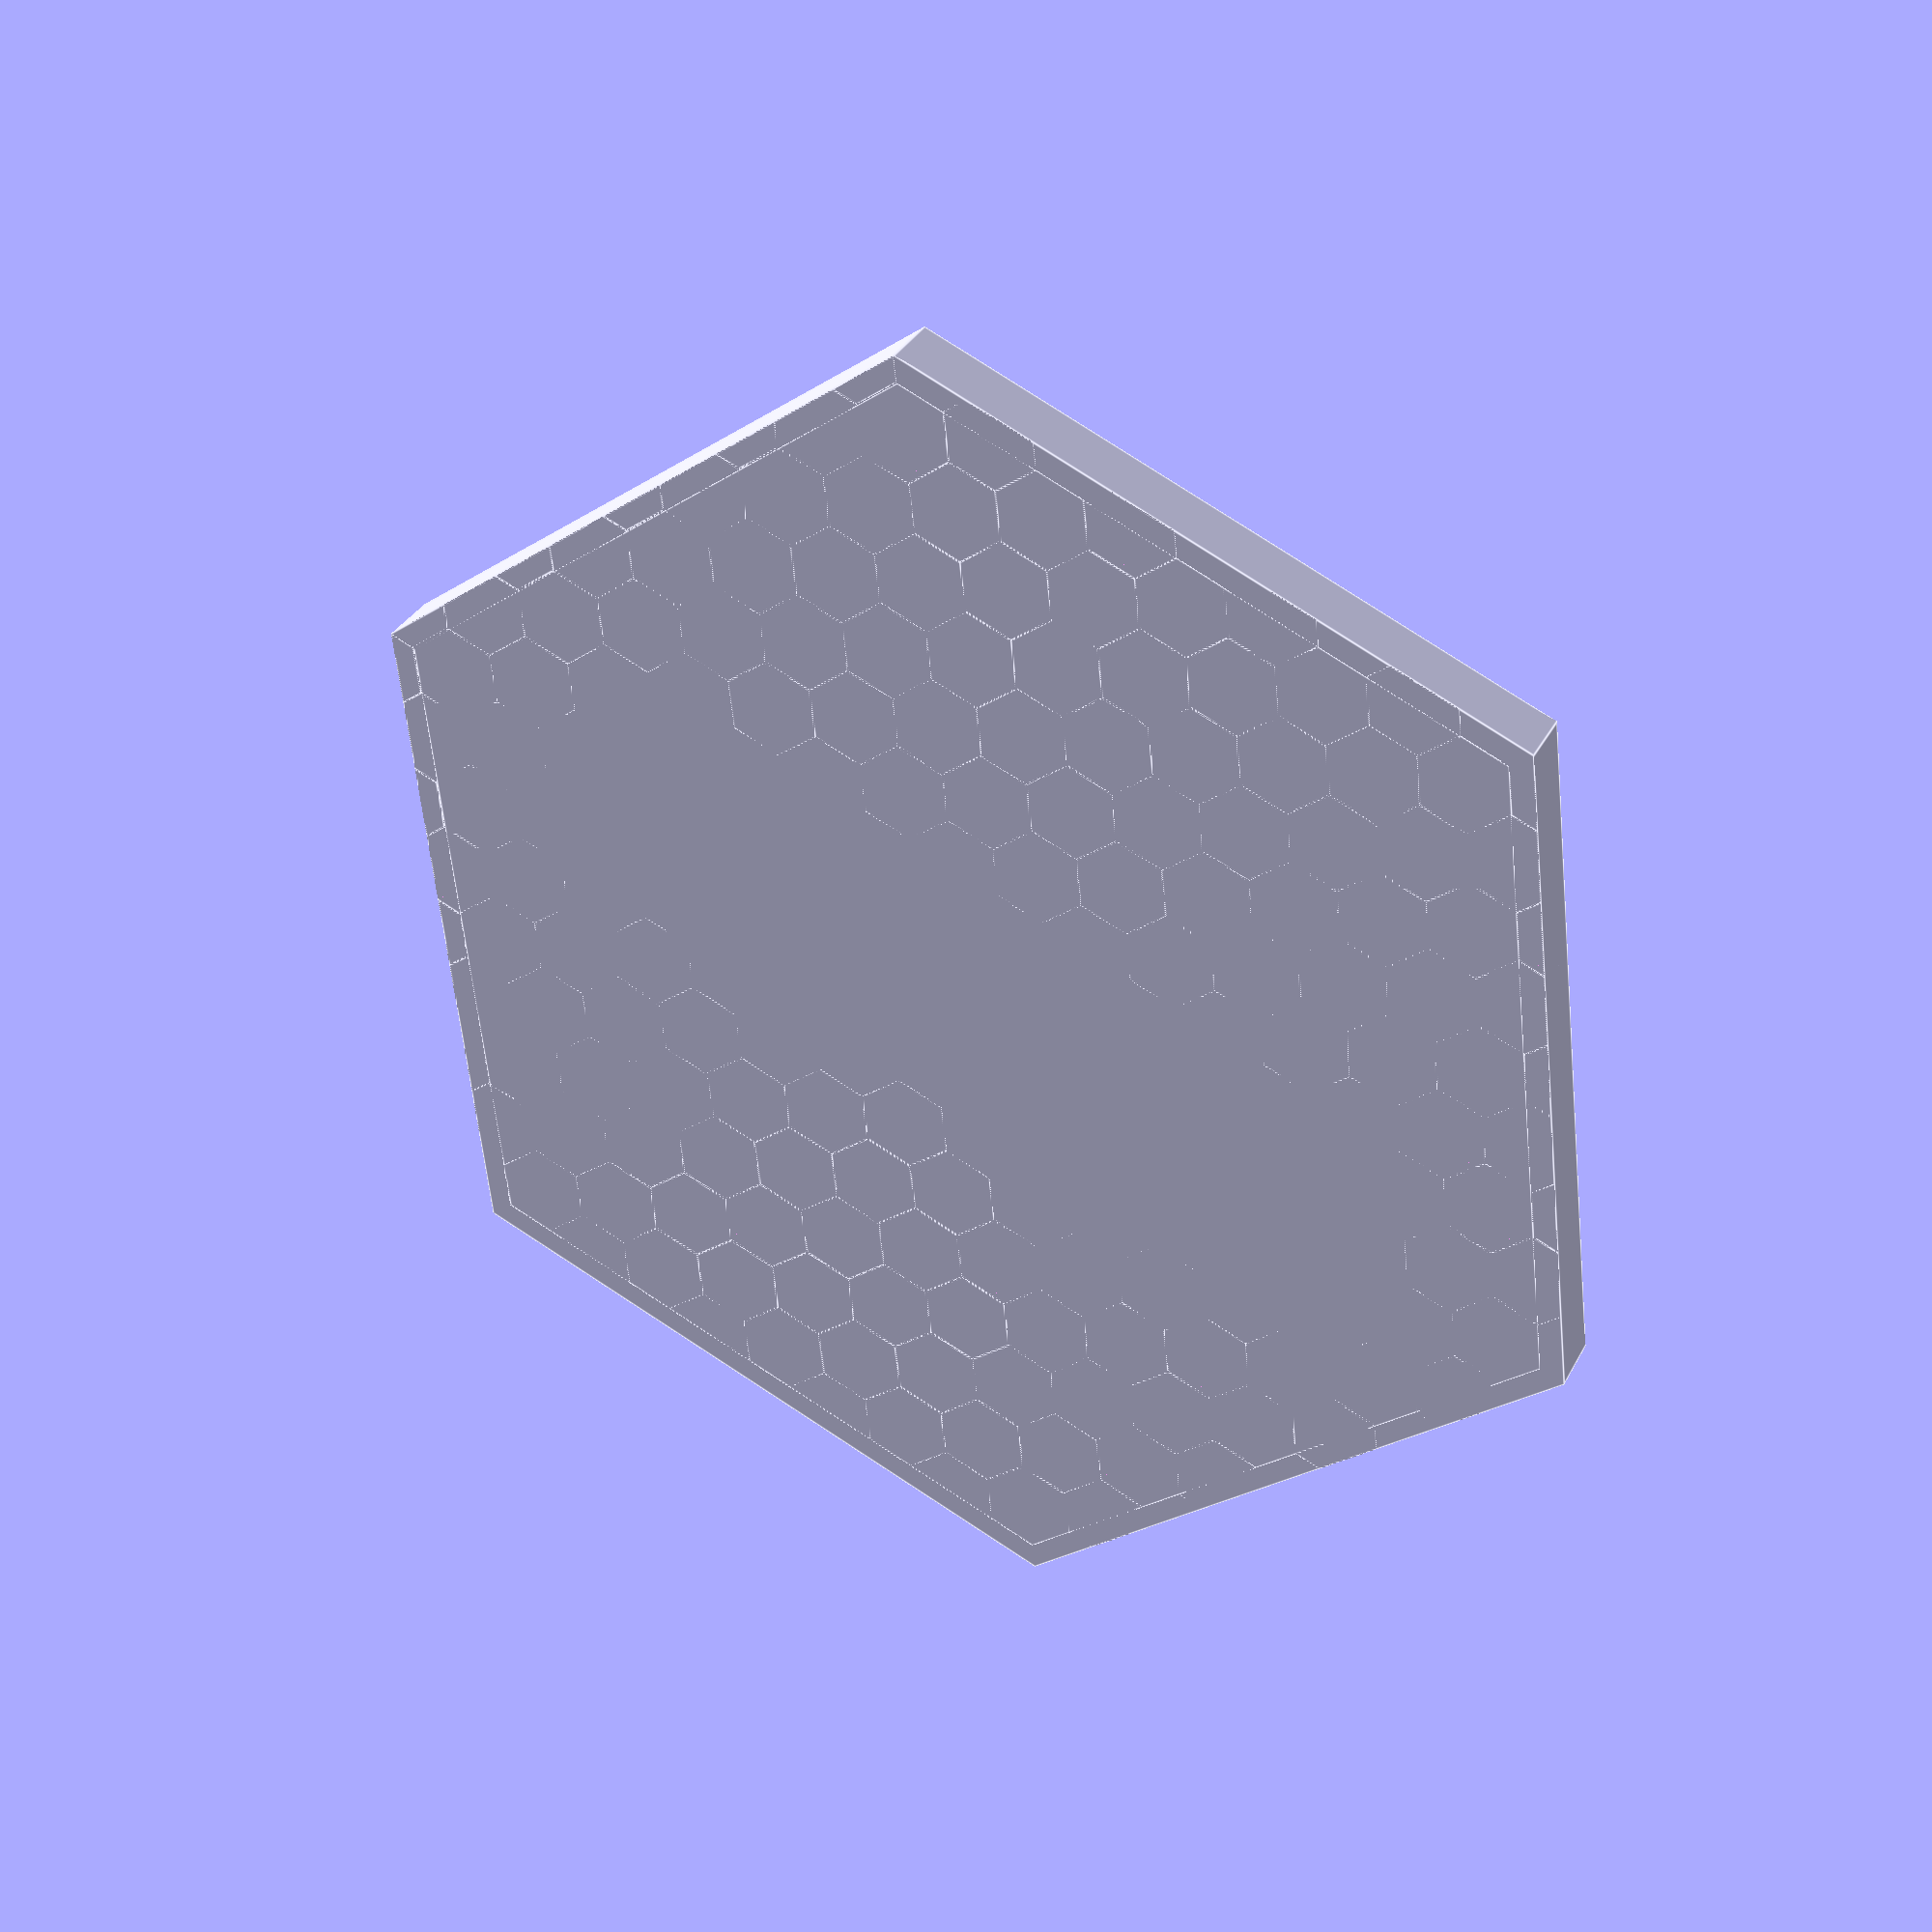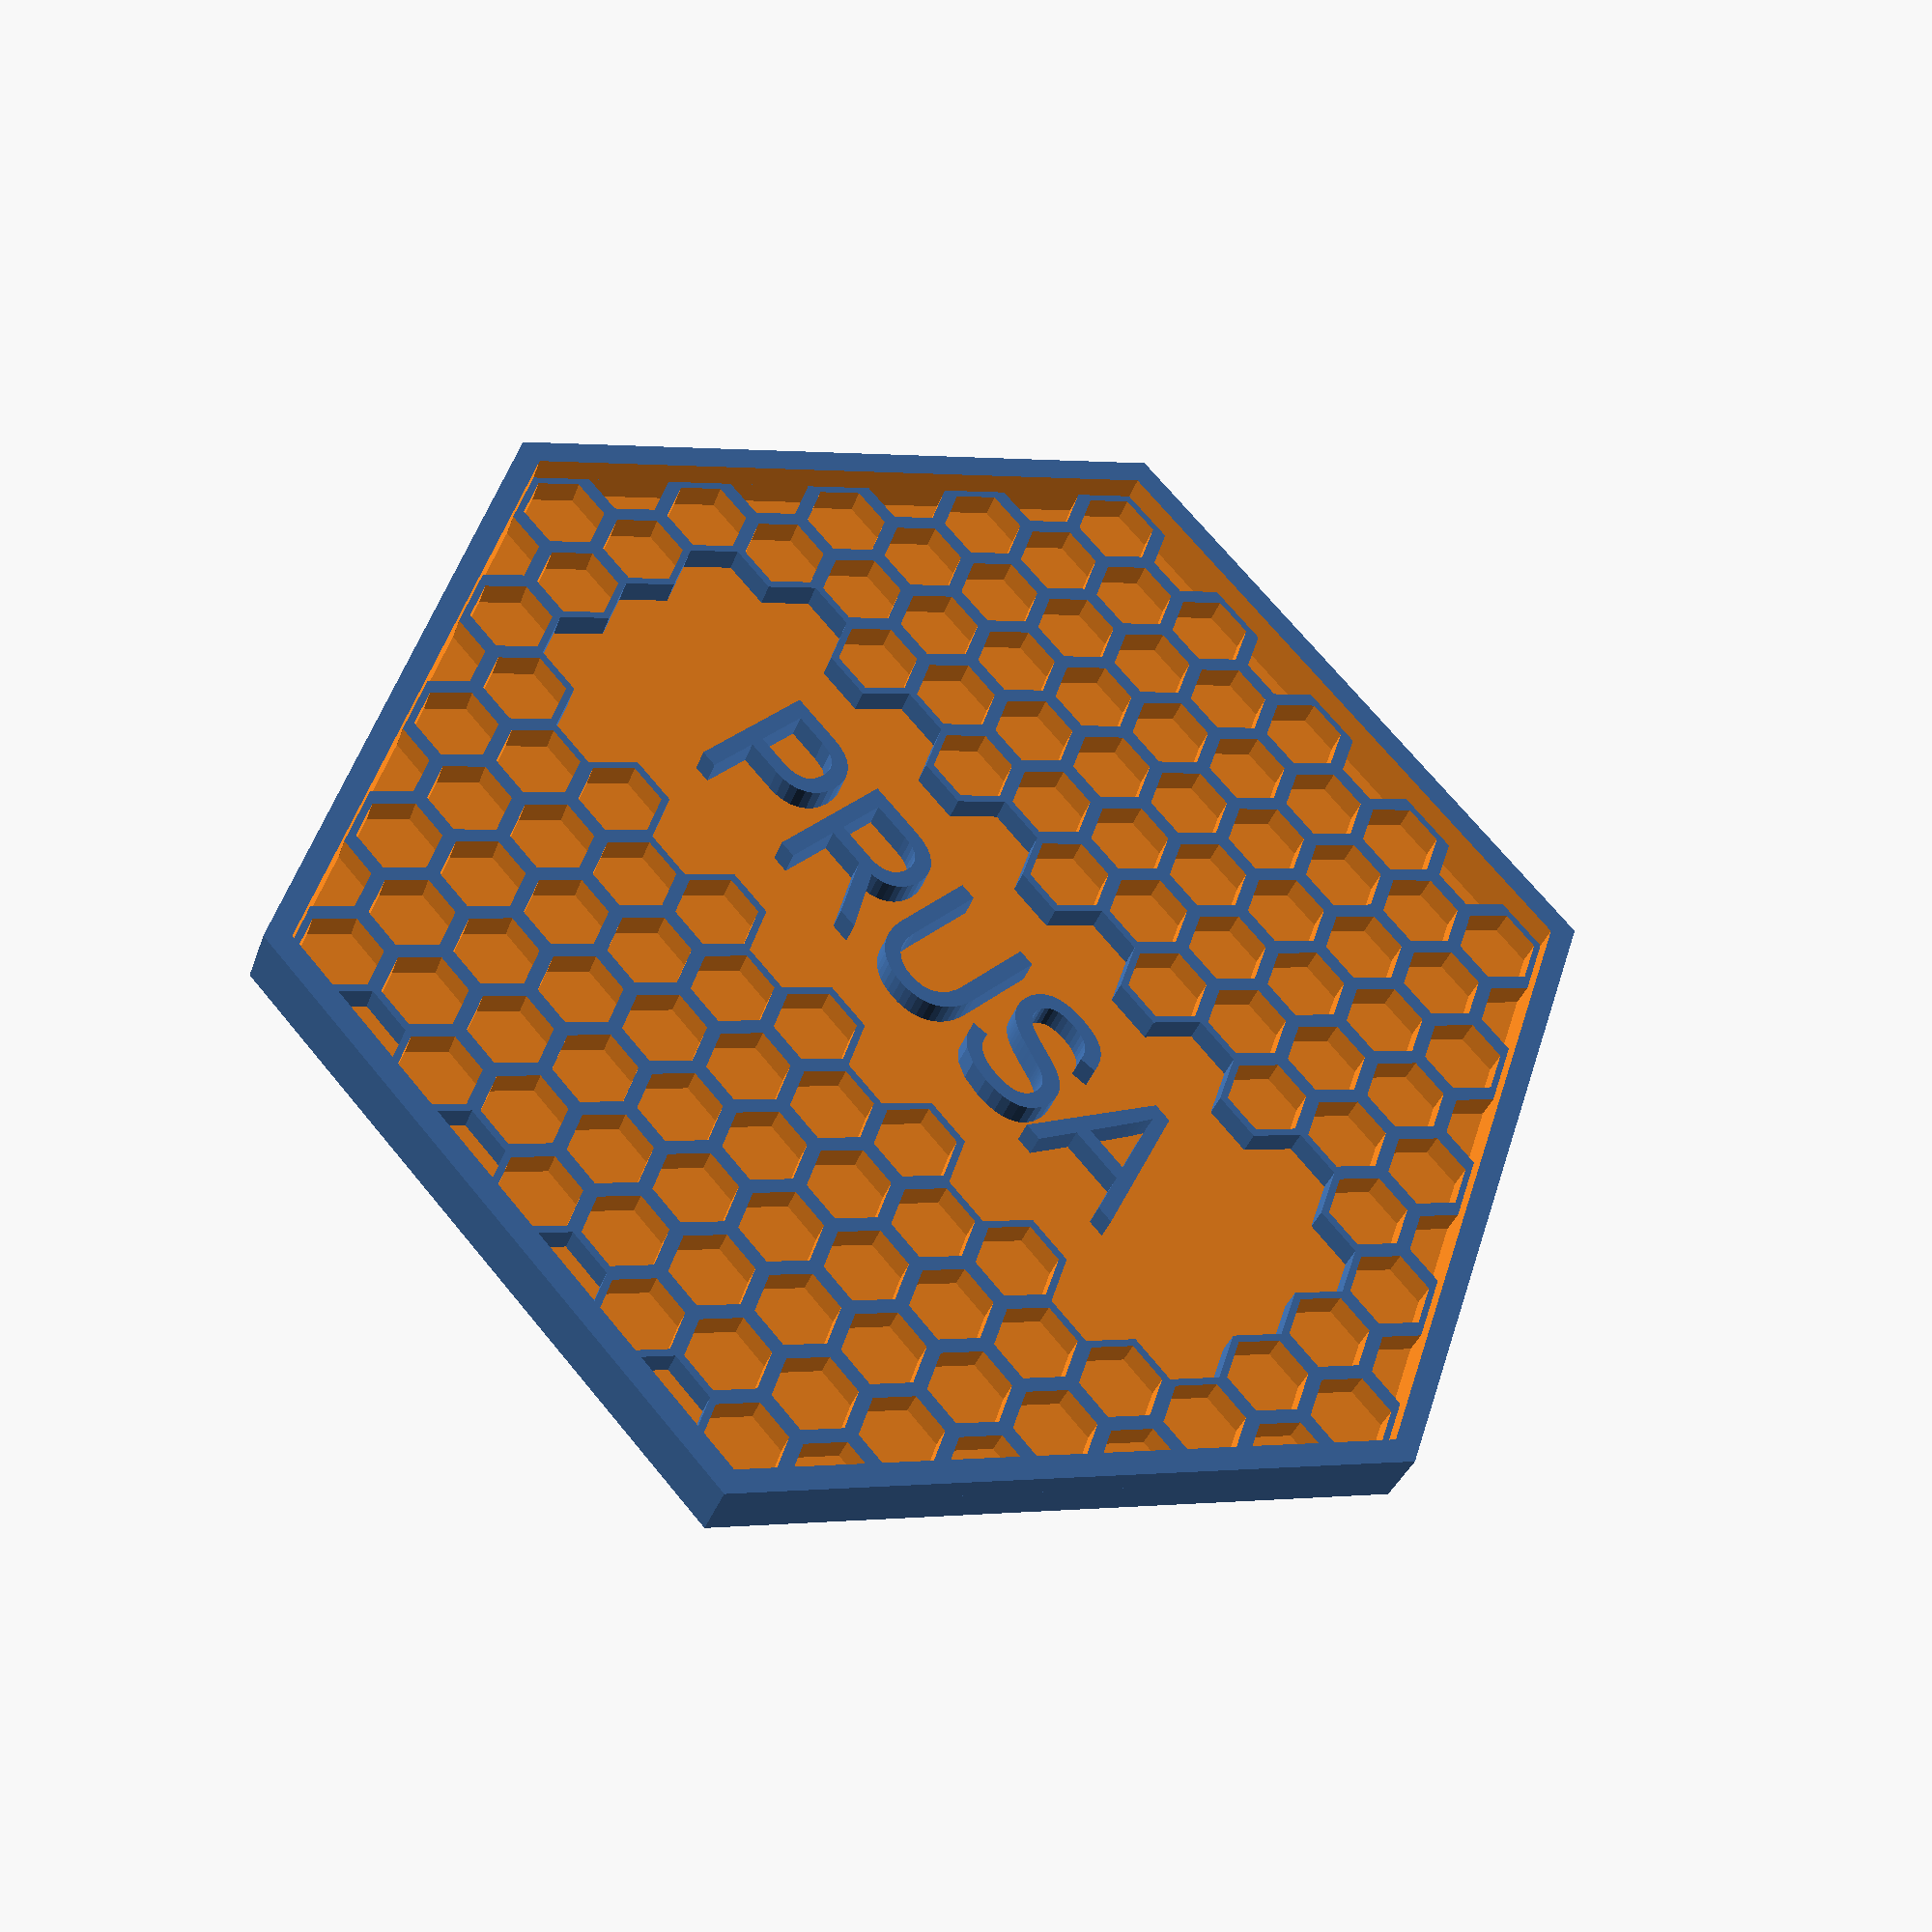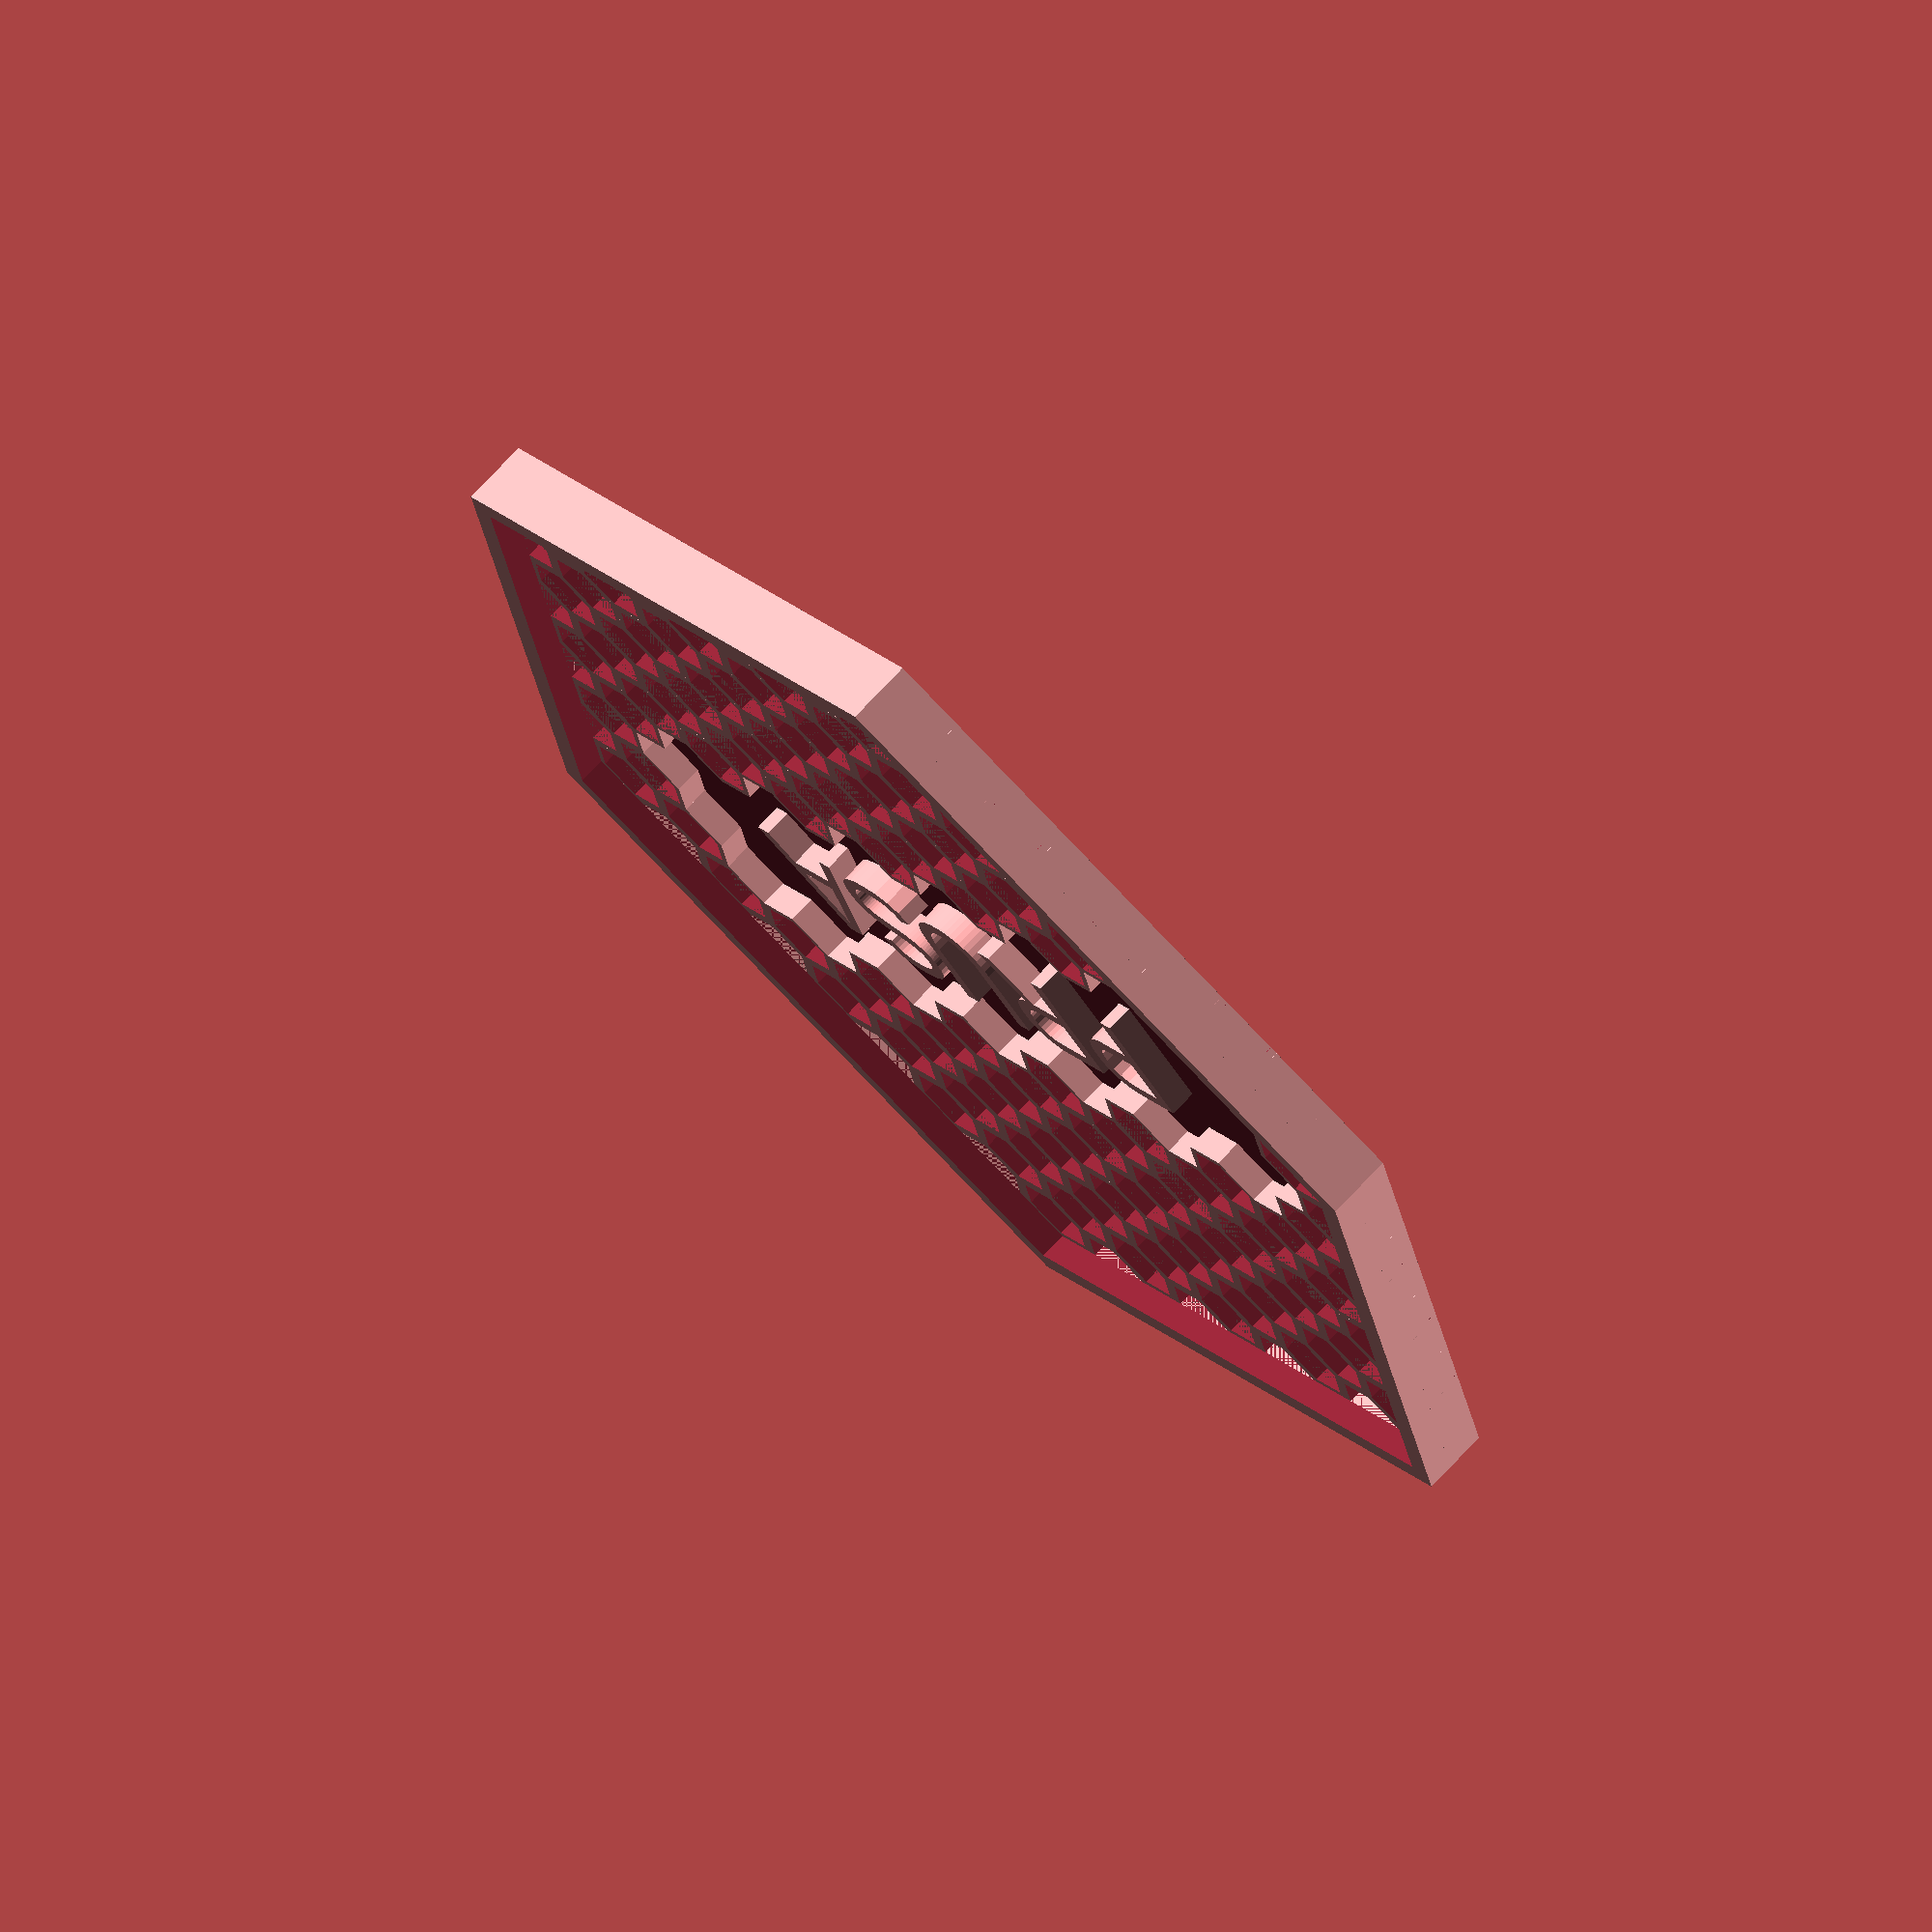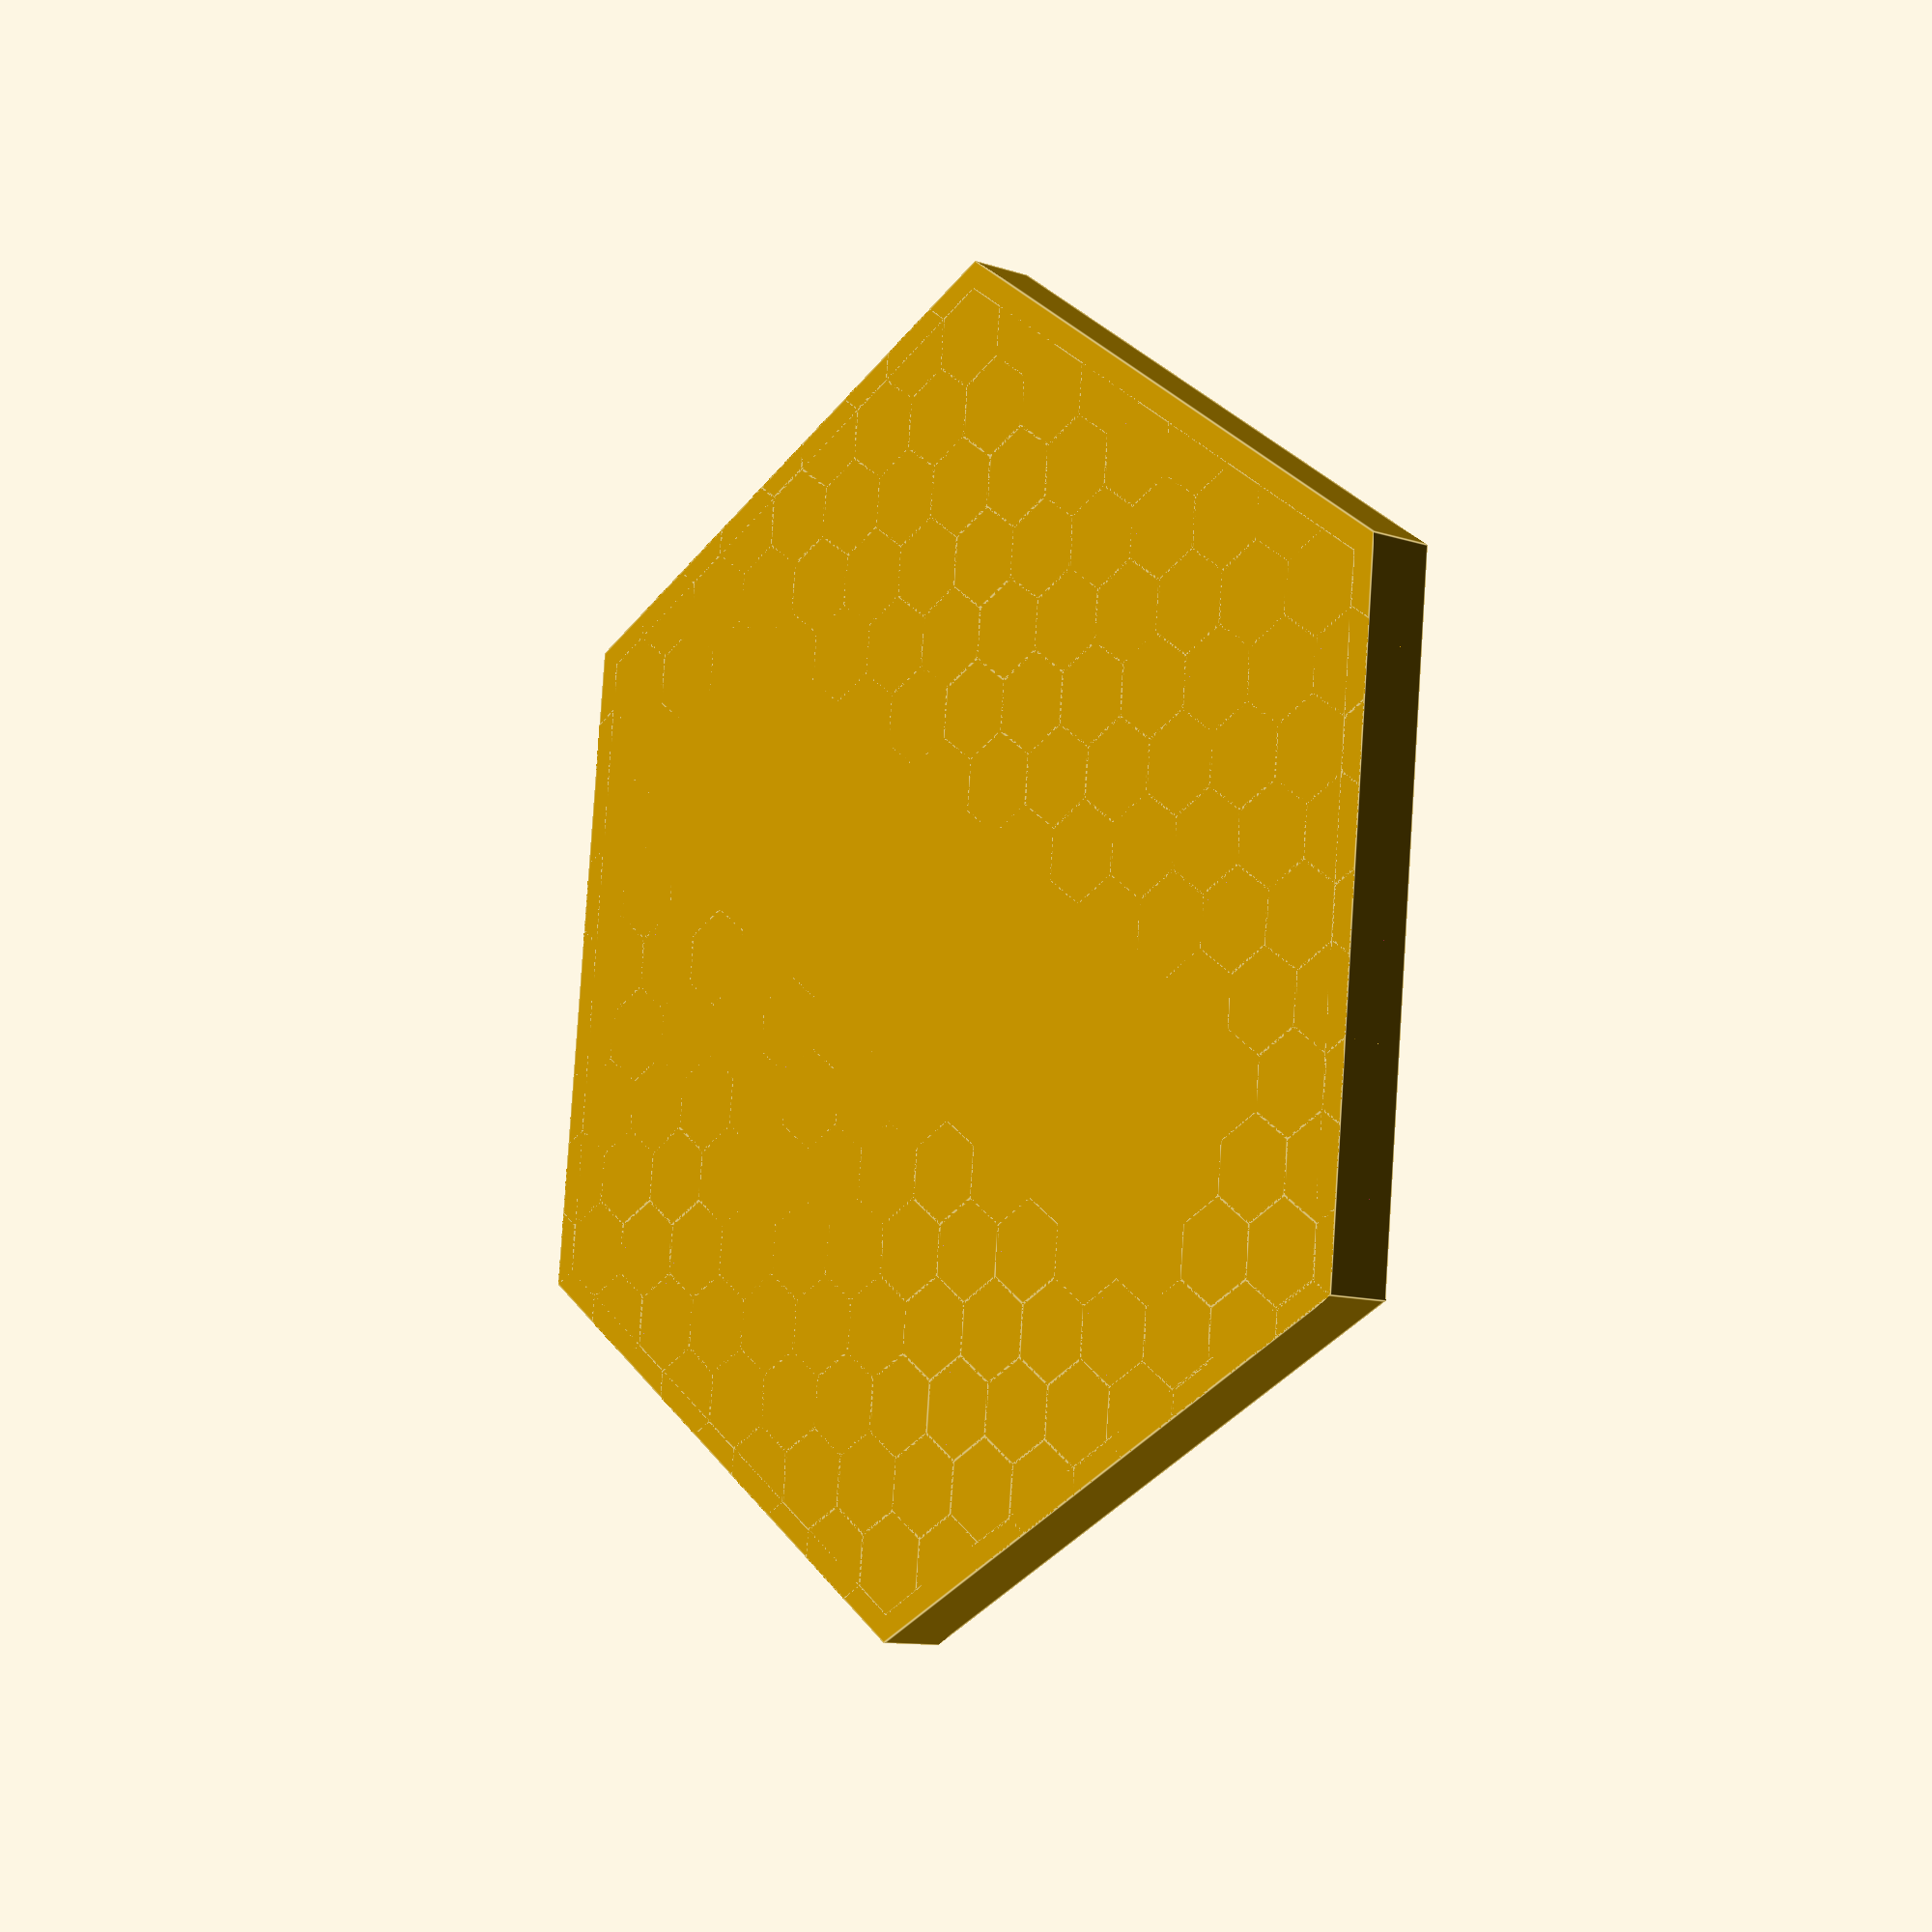
<openscad>
/*
Customizable Hex Coaster
by Mike Kasberg

 - High edges to catch condensation and small spills
 - Mini hexagons provide a dry surface for your glass to rest on
 - (Optional) blank center to add your own text
 - Customize the size and other parameters
 - Try muili-material printing or slicing with a color change on the mini hexes (and your text)

The defaults below are reasonable, but you can customize them
for a different size or different look.

13 rows works very well. Other numbers may lose symmetry, but feel
free to experiment.

Set space_for_text to true to get a blank spot in the center where
you can add text (or anything else). Add text with Prusa Slicer 2.6+
or with OpenSCAD, or any other software. I recommend setting the text
thickness (height off the surface) to be the same as inner_wall_height
below (2mm by default).

LICENSE: Creative Commons - Attribution (CC BY 4.0)
https://creativecommons.org/licenses/by/4.0/
*/

// Width of the coaster at its widest point
width = 100;

// Height of the outer walls
outer_wall_height = 5;

// Height of the inner walls
inner_wall_height = 2;

// How many rows of hexagons?
rows = 13;

// Thickness of the hex pattern walls
hex_wall_thickness = 0.6;

// Thickness of the outer walls
outer_wall_thickness = 2;

// Set to true for a blank center (add text in your slicer)
space_for_text = true;

// Customize the blank dimensions
center_row_min = 9;
// Customize the blank dimensions
center_row_max = 15;
// Customize the blank dimensions
center_col_min = 2;
// Customize the blank dimensions
center_col_max = 14;

// Text
display_text = "PRUSA";
font_size = 10;
font = "Arial";

/**
 * @param r The "radius" of the hexagon at its widest point
 * @param h The extrusion height of the hexagon (z)
 */
module hexagon(r, h) {
  cylinder(h=h, r=r, $fn=6);
}

// The setting (above) is for total wall thickness, but in practice
// (below) there are back-to-back walls.
wall_thickness = hex_wall_thickness / 2;

// inner_wall_height (above) does not include the part that intesects with the
// 1mm base.
full_inner_wall_height = inner_wall_height + 1;

// height here is the y-axis
height = width * sin(60);
// inner_width and height is for the large hexagon, less the outer walls.
inner_width = width - outer_wall_thickness * 2;
inner_height = inner_width * sin(60);
// Mini hex includes its walls
mini_hex_height = inner_height / rows + 0.002;
mini_hex_radius = mini_hex_height / (2 * sin(60)) + 0.002;

/**
 * Makes a hexagon with the center cut out.
 * Wall thickness is controlled by customization params above.
 * @param r The hexagon "radius" at its widest point
 * @param h The extrusion height (z)
 */
module empty_hexagon(r, h) {
  difference() {
    hexagon(r, h);
    translate([0, 0, -0.001]) hexagon(r - 2 * wall_thickness, h + 0.002);
  }
}

/**
 * Fills the upper right quadrant with mini hexes.
 */
module mini_hex_plate() {
  translate([mini_hex_radius, inner_height / 2, 0]) {
    for(col = [0:2*rows]) {
      x_offset = col * 3 * mini_hex_radius * cos(60) - 0.001;
      y_offset = (col % 2 == 1) ? mini_hex_height / 2 - 0.001 : 0;
      for(i = [0:rows-1]) {
        row_num = y_offset > 0 ? 2 * i + 1 : 2 * i;
        y_shift = (mini_hex_height / 2) - (inner_height / 2);
        if (!space_for_text ||
            row_num < center_row_min ||
            row_num > center_row_max ||
            col < center_col_min ||
            col > center_col_max
        ) {
          translate([x_offset, y_shift + y_offset, 0]) {
            // translate cells to their correct position in the column
            y_translation = i * mini_hex_height;
            translate([0, y_translation, 0]) empty_hexagon(r=mini_hex_radius, h=full_inner_wall_height);
          }
        }
      }
    }
  }
}

// The large hexagon, with the inner hex removed but a plate on the bottom
difference() {
  hexagon(width / 2, outer_wall_height);
  translate([0, 0, 1]) hexagon(inner_width / 2, outer_wall_height);
}

intersection() {
  translate([-inner_width / 2, -inner_height / 2, 0]) mini_hex_plate();
  hexagon(inner_width / 2 + 0.002, full_inner_wall_height);
}

if (display_text != "") {
  translate([0, 0, 1 - 0.001]) {
    linear_extrude(inner_wall_height) text(display_text, size=font_size, font=font, halign="center", valign="center");
  }
}

</openscad>
<views>
elev=327.9 azim=336.3 roll=203.7 proj=p view=edges
elev=214.1 azim=228.1 roll=197.5 proj=p view=solid
elev=286.0 azim=139.1 roll=43.1 proj=o view=wireframe
elev=10.7 azim=144.2 roll=230.1 proj=p view=edges
</views>
